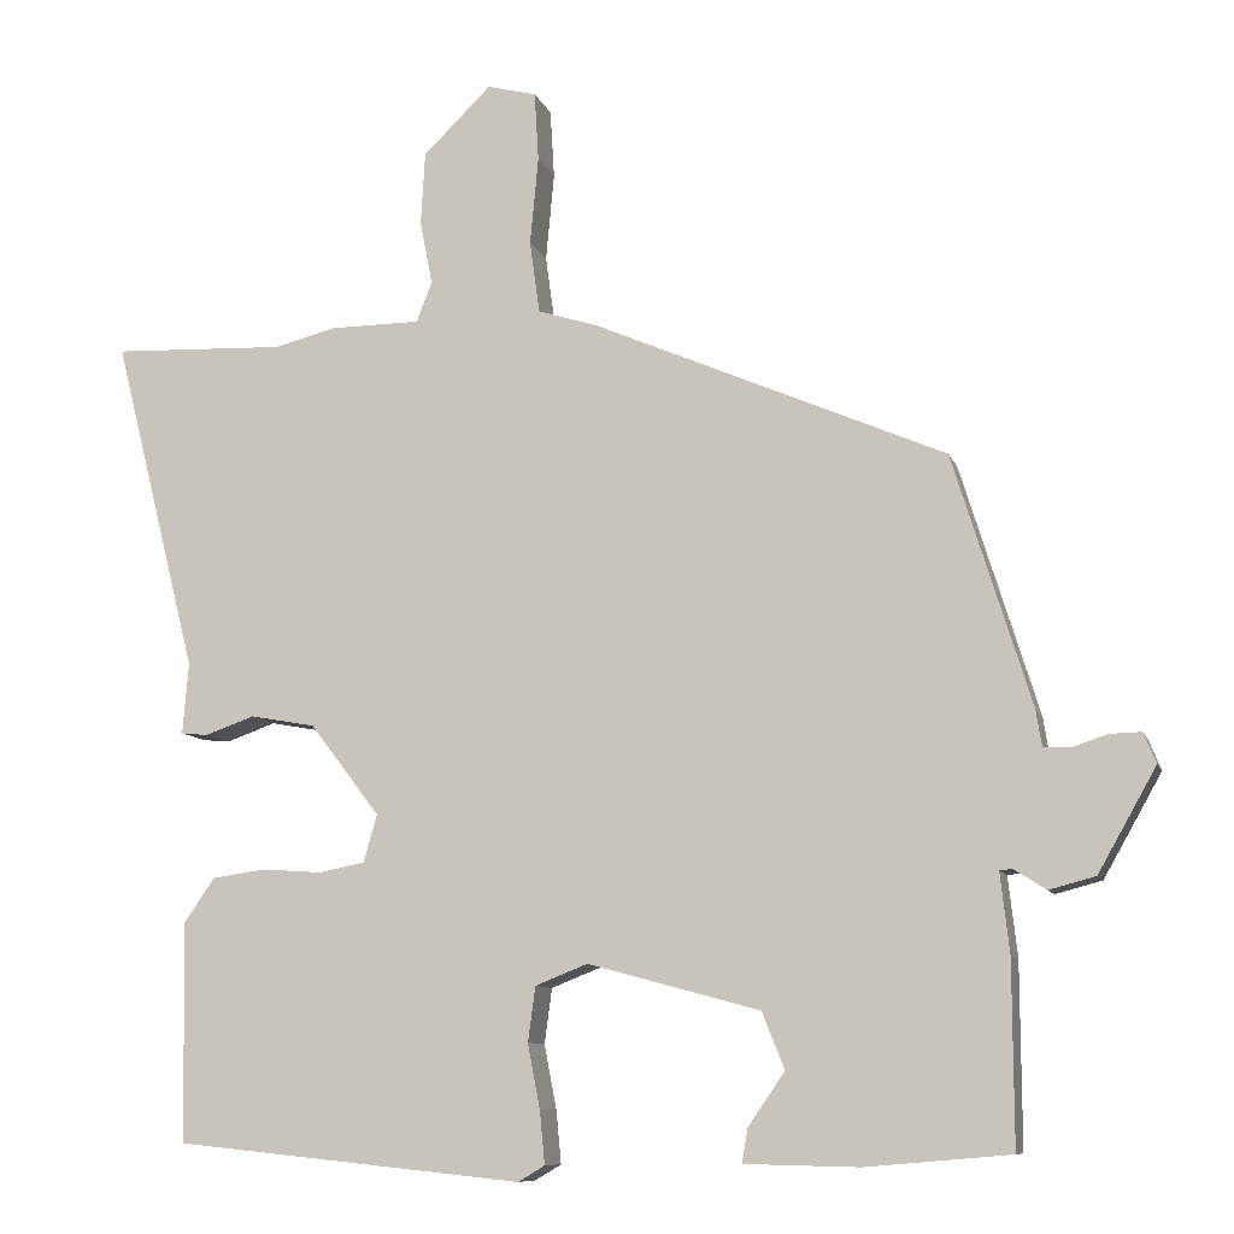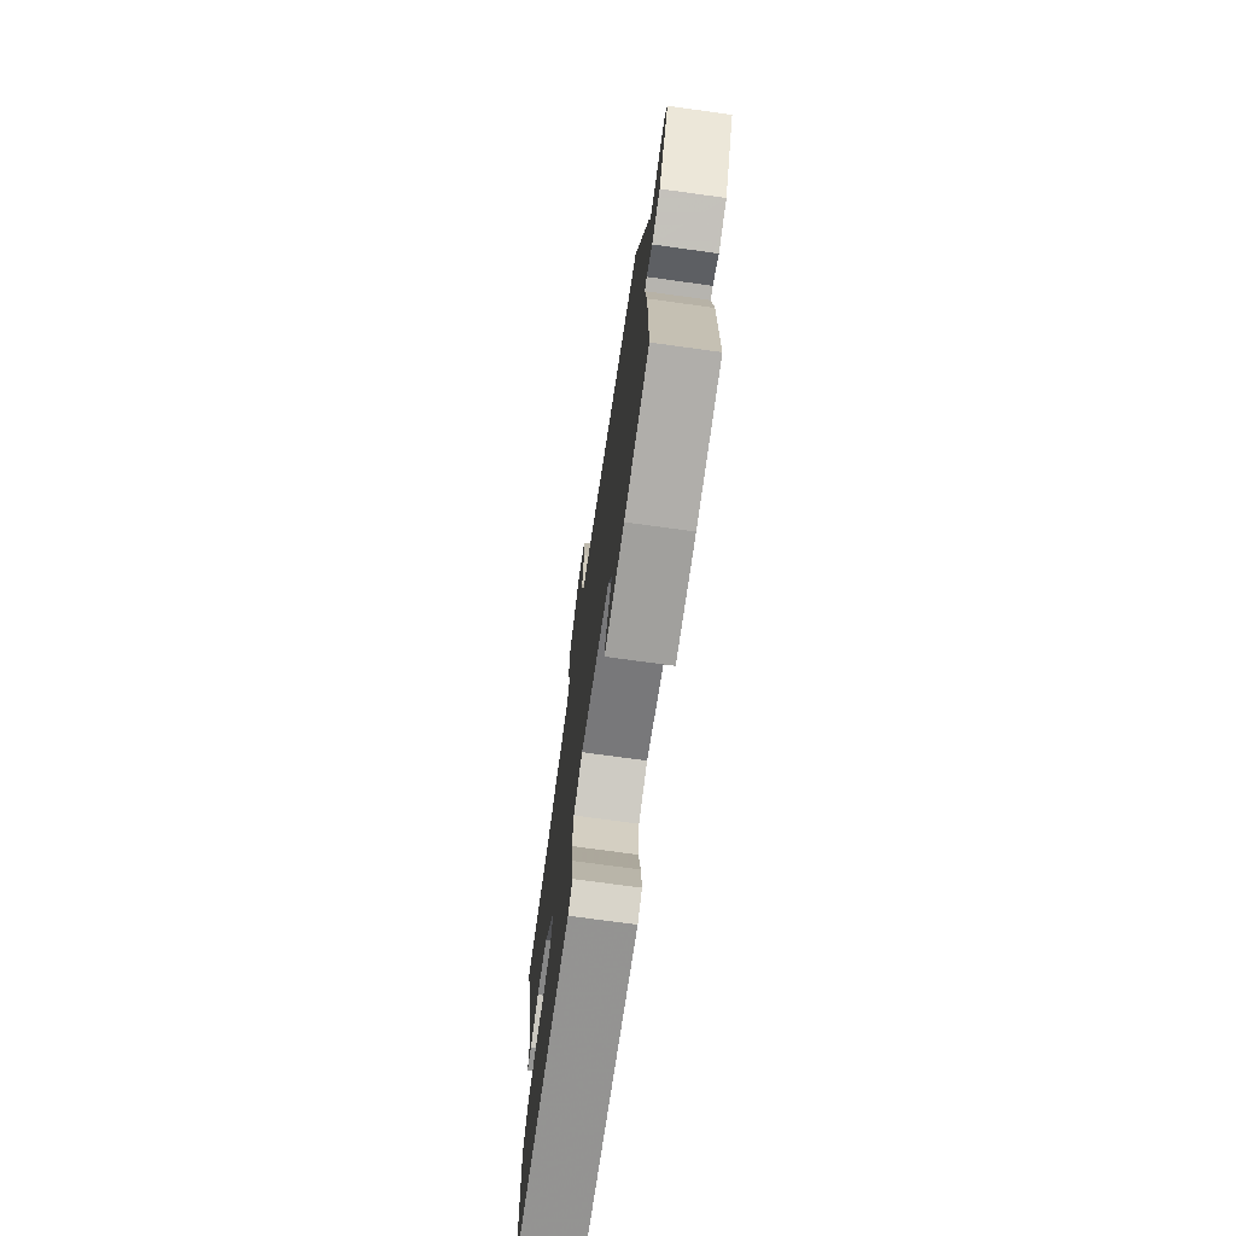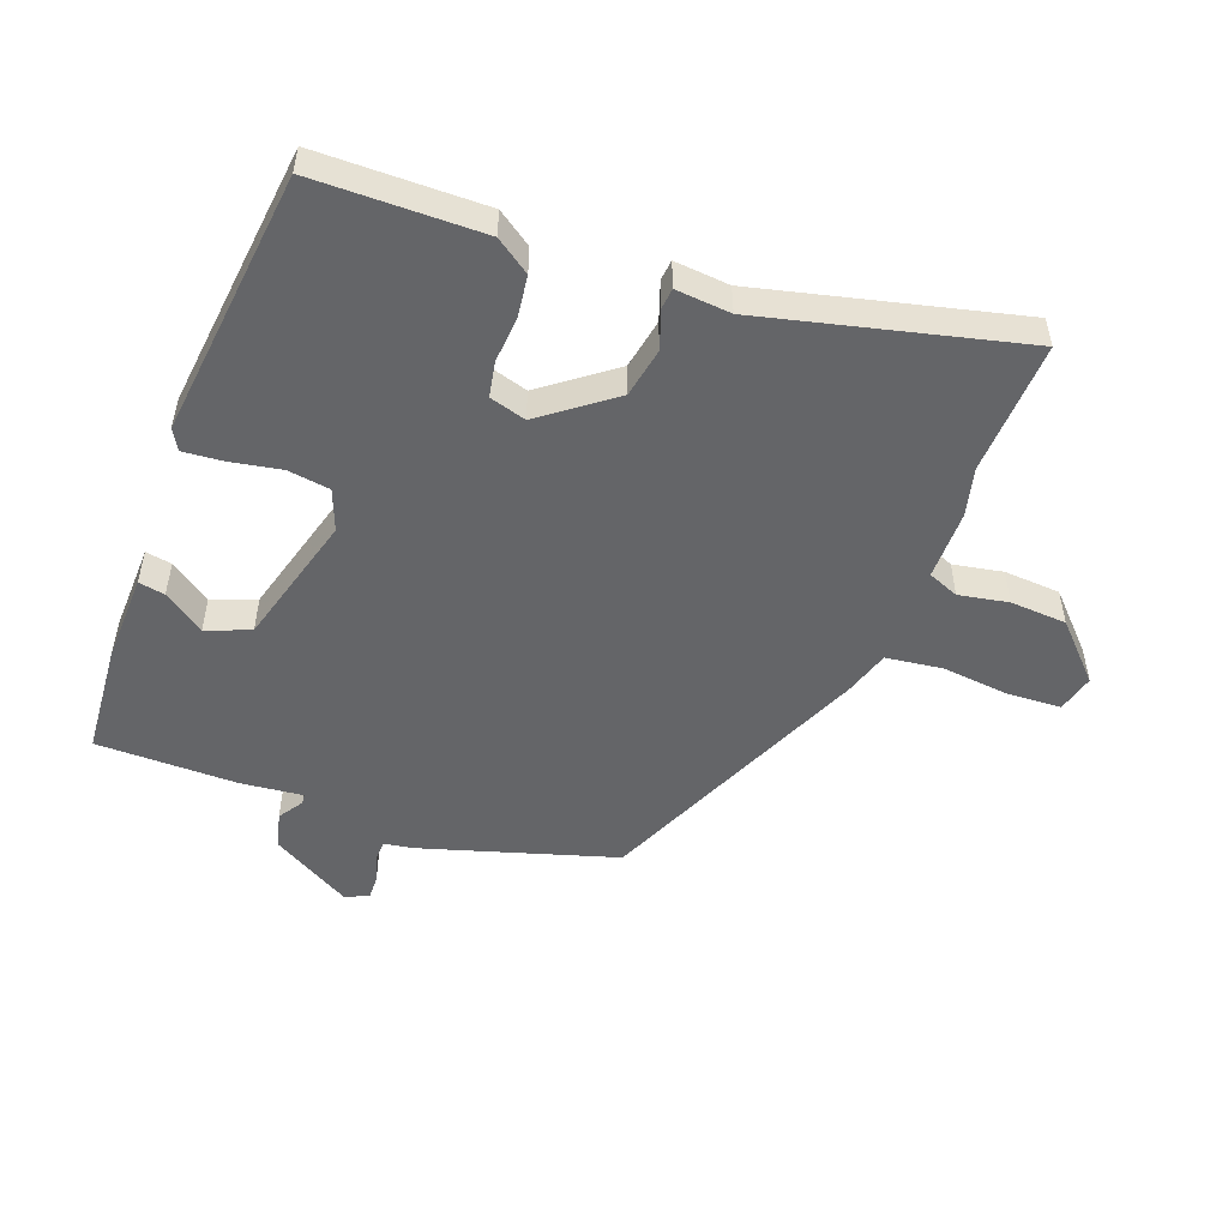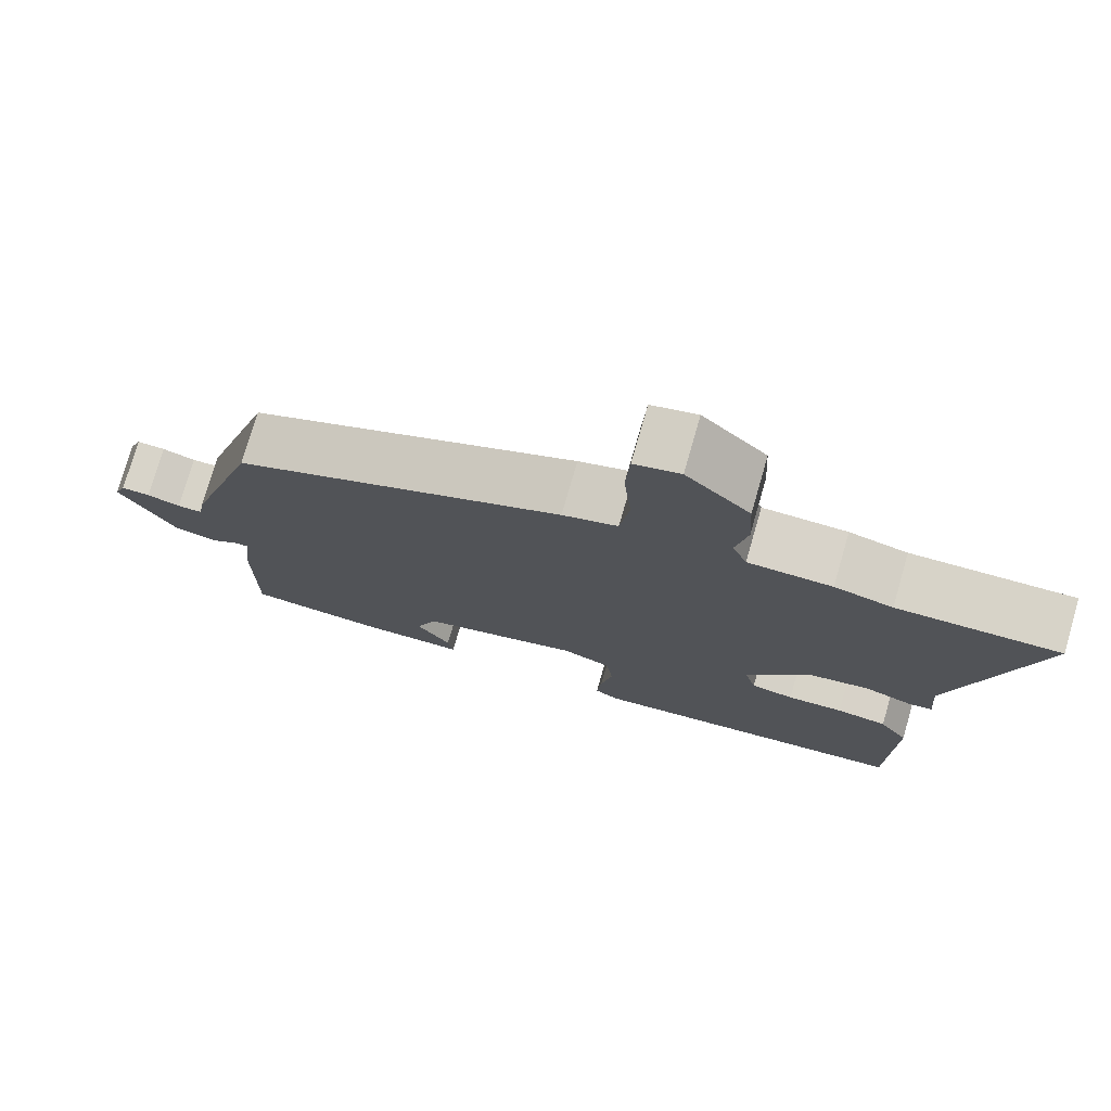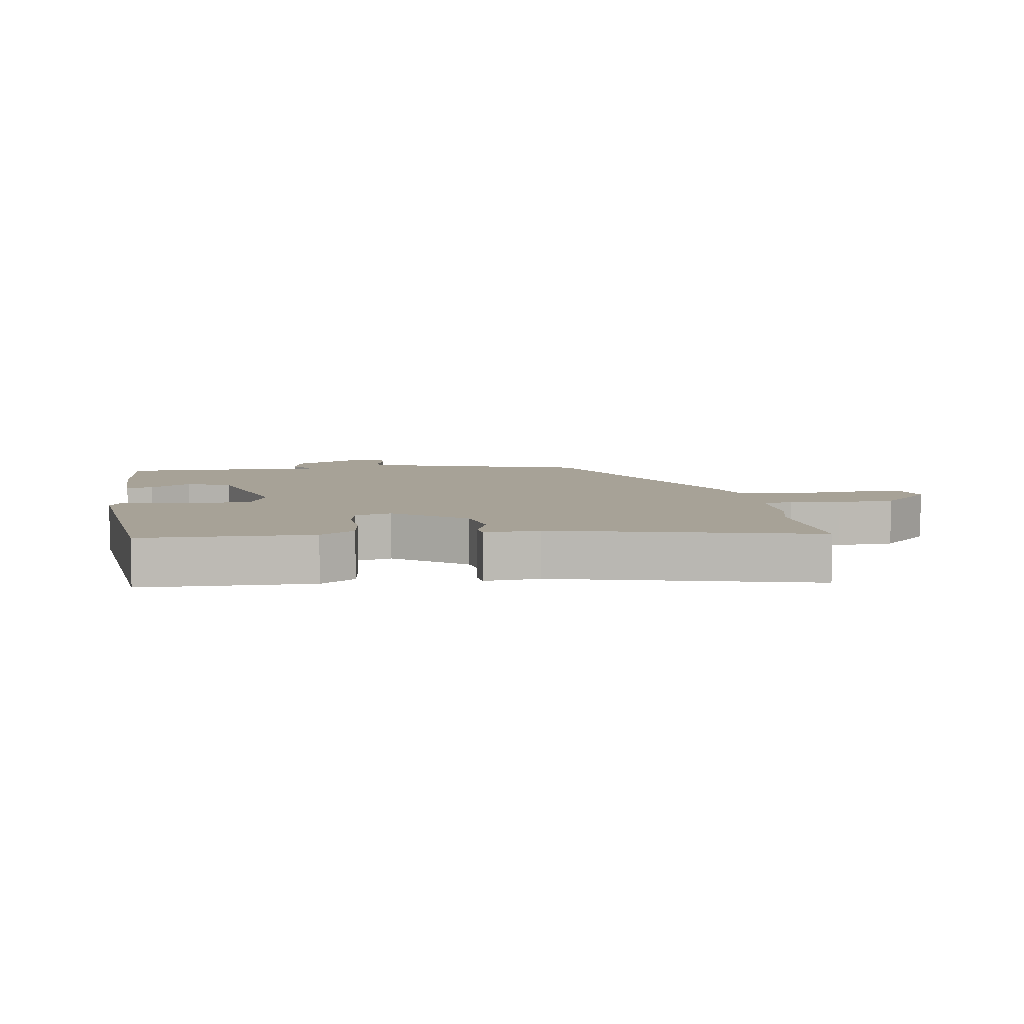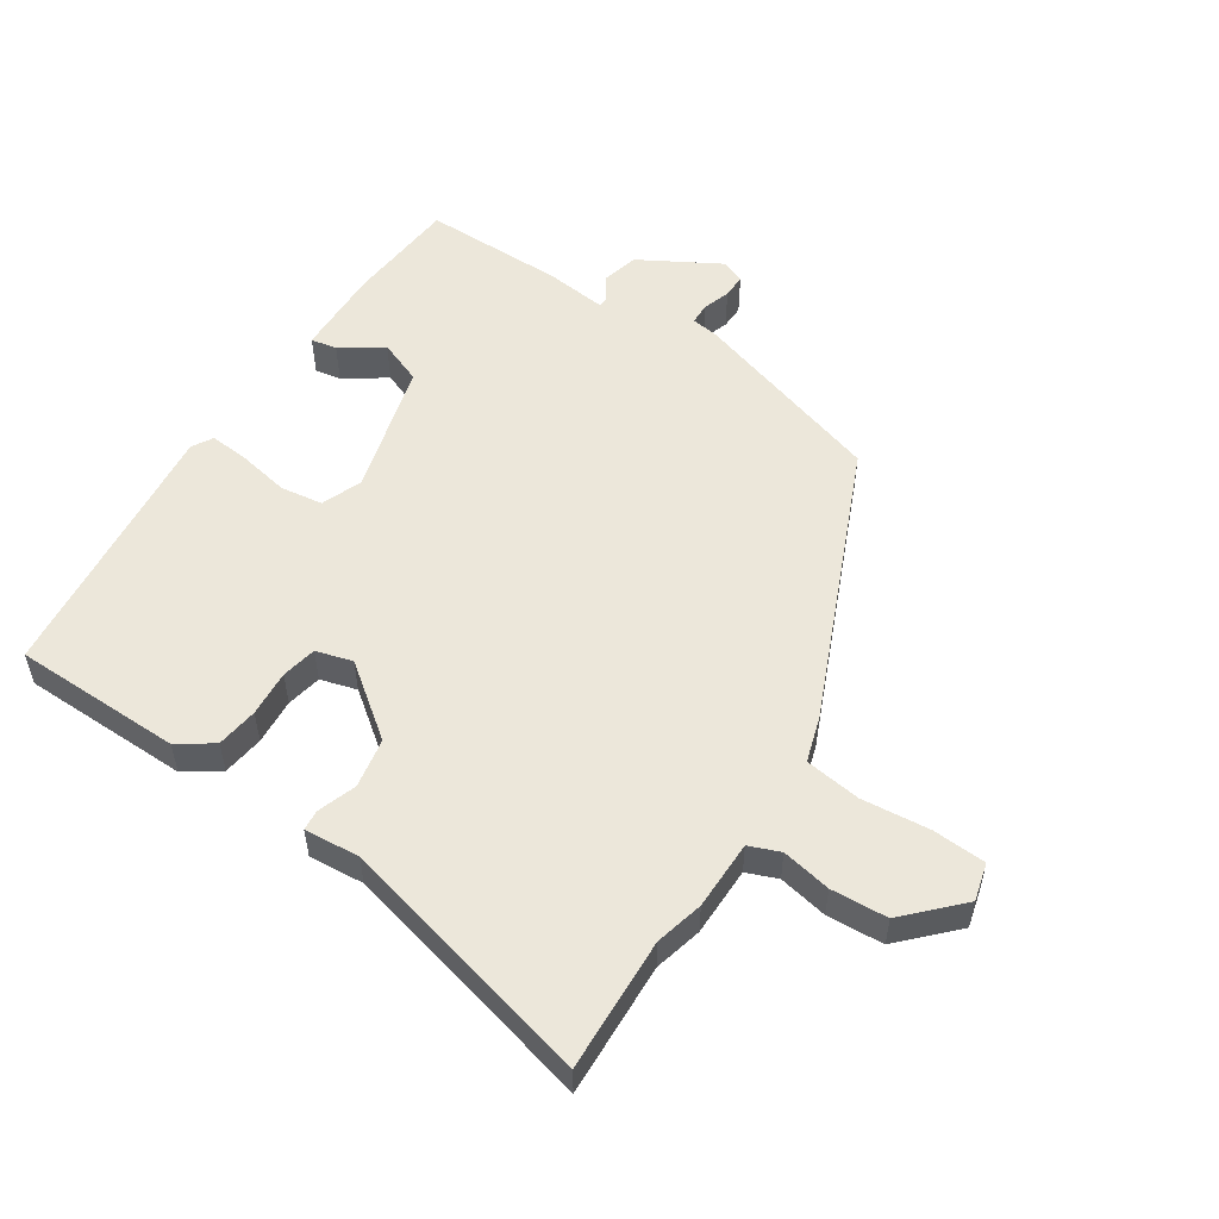
<metadata>
{"format":"obj","ext":"obj","renderer":"f3d","projection":"perspective","resolution":1024,"background":"white","views":[{"elev":-9.3,"azim":14.8,"up":"+Z"},{"elev":-72.8,"azim":82.1,"up":"+Z"},{"elev":-51.6,"azim":-110.9,"up":"+Y"},{"elev":75.9,"azim":-163.9,"up":"+Z"},{"elev":6.6,"azim":-98.9,"up":"+Y"},{"elev":53.9,"azim":-56.9,"up":"+Y"}]}
</metadata>
<code>
v 0.497 0.07 -0.488
v 0.323 0.07 -0.503
v 0.185 0.07 -0.5
v 0.192 0.07 -0.459
v 0.236 0.07 -0.395
v 0.209 0.07 -0.327
v 0.002 0.07 -0.271
v -0.061 0.07 -0.296
v -0.07 0.07 -0.362
v -0.055 0.07 -0.44
v -0.049 0.07 -0.503
v -0.081 0.07 -0.522
v -0.5 0.07 -0.479
v -0.505 0.07 -0.216
v -0.468 0.07 -0.162
v -0.403 0.07 -0.153
v -0.331 0.07 -0.158
v -0.276 0.07 -0.147
v -0.26 0.07 -0.09
v -0.344 0.07 0.02
v -0.422 0.07 0.034
v -0.482 0.07 0.013
v -0.514 0.07 0.016
v -0.507 0.07 0.102
v -0.608 0.07 0.504
v -0.4 0.07 0.496
v -0.325 0.07 0.515
v -0.217 0.07 0.516
v -0.198 0.07 0.564
v -0.213 0.07 0.641
v -0.208 0.07 0.729
v -0.126 0.07 0.809
v -0.067 0.07 0.794
v -0.062 0.07 0.711
v -0.072 0.07 0.605
v -0.06 0.07 0.518
v 0.011 0.07 0.496
v 0.436 0.07 0.313
v 0.53 0.07 0.011
v 0.537 0.07 -0.033
v 0.57 0.07 -0.034
v 0.613 0.07 -0.02
v 0.65 0.07 -0.019
v 0.665 0.07 -0.056
v 0.595 0.07 -0.18
v 0.539 0.07 -0.195
v 0.5 0.07 -0.17
v 0.485 0.07 -0.172
v 0.496 0.07 -0.268
v 0.497 0 -0.488
v 0.323 0 -0.503
v 0.185 0 -0.5
v 0.192 0 -0.459
v 0.236 0 -0.395
v 0.209 0 -0.327
v 0.002 0 -0.271
v -0.061 0 -0.296
v -0.07 0 -0.362
v -0.055 0 -0.44
v -0.049 0 -0.503
v -0.081 0 -0.522
v -0.5 0 -0.479
v -0.505 0 -0.216
v -0.468 0 -0.162
v -0.403 0 -0.153
v -0.331 0 -0.158
v -0.276 0 -0.147
v -0.26 0 -0.09
v -0.344 0 0.02
v -0.422 0 0.034
v -0.482 0 0.013
v -0.514 0 0.016
v -0.507 0 0.102
v -0.608 0 0.504
v -0.4 0 0.496
v -0.325 0 0.515
v -0.217 0 0.516
v -0.198 0 0.564
v -0.213 0 0.641
v -0.208 0 0.729
v -0.126 0 0.809
v -0.067 0 0.794
v -0.062 0 0.711
v -0.072 0 0.605
v -0.06 0 0.518
v 0.011 0 0.496
v 0.436 0 0.313
v 0.53 0 0.011
v 0.537 0 -0.033
v 0.57 0 -0.034
v 0.613 0 -0.02
v 0.65 0 -0.019
v 0.665 0 -0.056
v 0.595 0 -0.18
v 0.539 0 -0.195
v 0.5 0 -0.17
v 0.485 0 -0.172
v 0.496 0 -0.268
f 48 49 1 2
f 44 45 46 47
f 44 47 48
f 41 42 43 44
f 40 41 44 48
f 36 37 38 39
f 36 39 40 48
f 32 33 34 35
f 32 35 36
f 29 30 31 32
f 29 32 36
f 28 29 36 48
f 26 27 28 48
f 24 25 26 48
f 21 22 23 24
f 20 21 24
f 14 15 16 17
f 14 17 18
f 13 14 18
f 12 13 18
f 9 10 11 12
f 9 12 18 19
f 2 3 4 5
f 2 5 6
f 48 2 6
f 20 24 48
f 19 20 48 6
f 8 9 19
f 7 8 19
f 6 7 19
f 51 50 98 97
f 96 95 94 93
f 97 96 93
f 93 92 91 90
f 97 93 90 89
f 88 87 86 85
f 97 89 88 85
f 84 83 82 81
f 85 84 81
f 81 80 79 78
f 85 81 78
f 97 85 78 77
f 97 77 76 75
f 97 75 74 73
f 73 72 71 70
f 73 70 69
f 66 65 64 63
f 67 66 63
f 67 63 62
f 67 62 61
f 61 60 59 58
f 68 67 61 58
f 54 53 52 51
f 55 54 51
f 55 51 97
f 97 73 69
f 55 97 69 68
f 68 58 57
f 68 57 56
f 68 56 55
f 1 50 51 2
f 2 51 52 3
f 3 52 53 4
f 4 53 54 5
f 5 54 55 6
f 6 55 56 7
f 7 56 57 8
f 8 57 58 9
f 9 58 59 10
f 10 59 60 11
f 11 60 61 12
f 12 61 62 13
f 13 62 63 14
f 14 63 64 15
f 15 64 65 16
f 16 65 66 17
f 17 66 67 18
f 18 67 68 19
f 19 68 69 20
f 20 69 70 21
f 21 70 71 22
f 22 71 72 23
f 23 72 73 24
f 24 73 74 25
f 25 74 75 26
f 26 75 76 27
f 27 76 77 28
f 28 77 78 29
f 29 78 79 30
f 30 79 80 31
f 31 80 81 32
f 32 81 82 33
f 33 82 83 34
f 34 83 84 35
f 35 84 85 36
f 36 85 86 37
f 37 86 87 38
f 38 87 88 39
f 39 88 89 40
f 40 89 90 41
f 41 90 91 42
f 42 91 92 43
f 43 92 93 44
f 44 93 94 45
f 45 94 95 46
f 46 95 96 47
f 47 96 97 48
f 48 97 98 49
f 49 98 50 1

</code>
